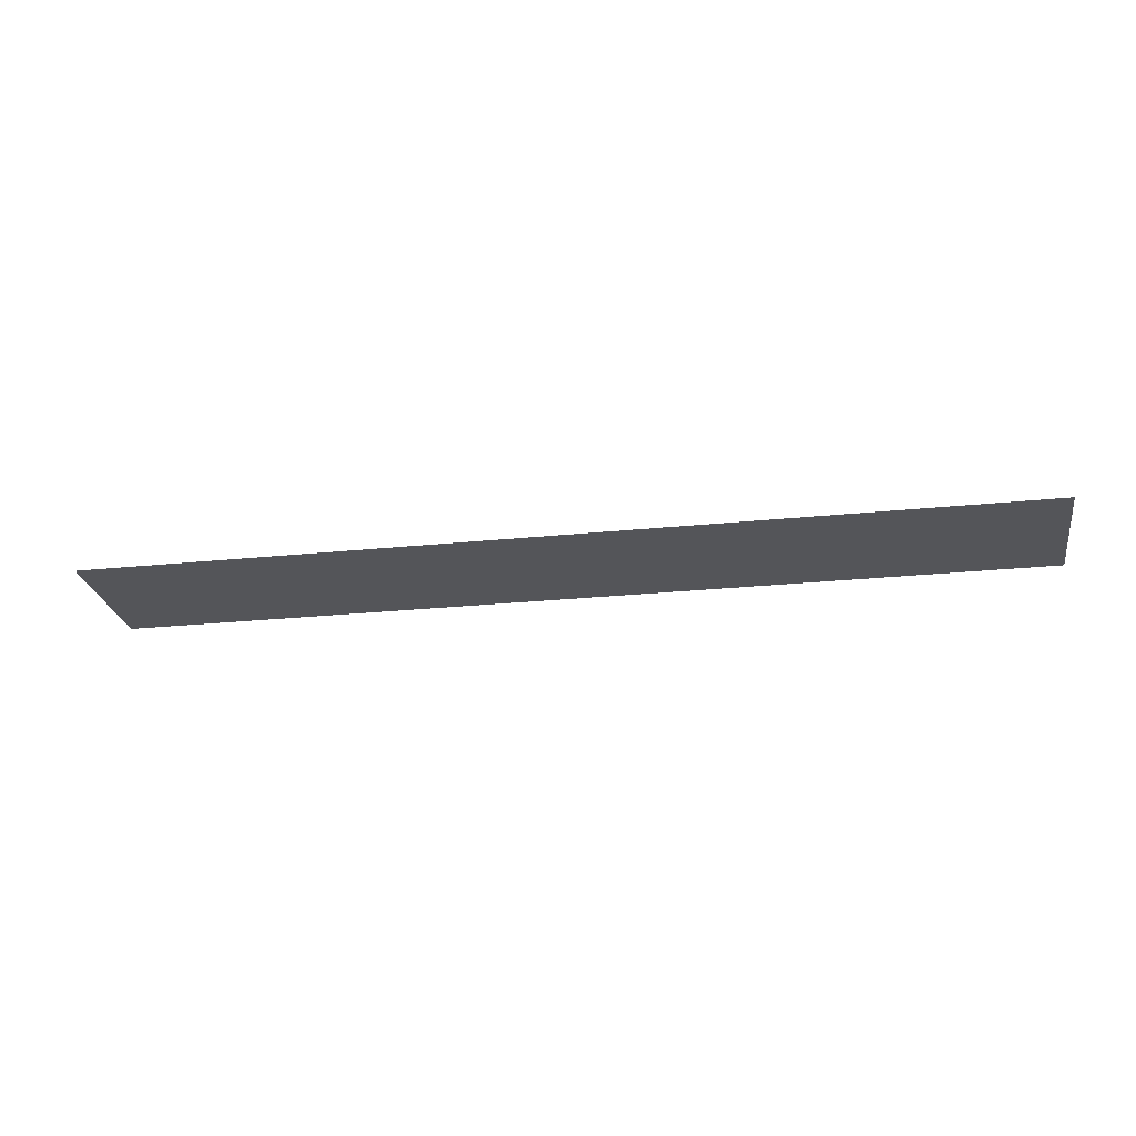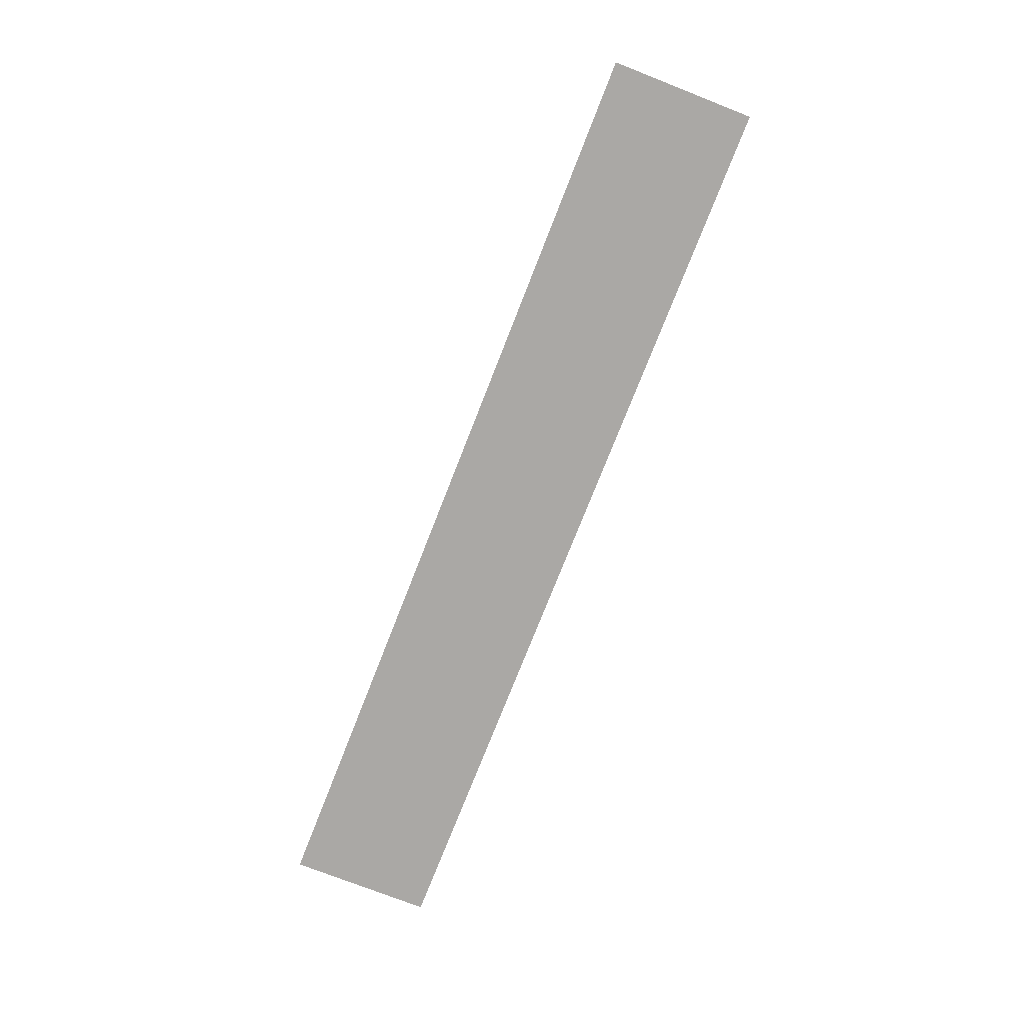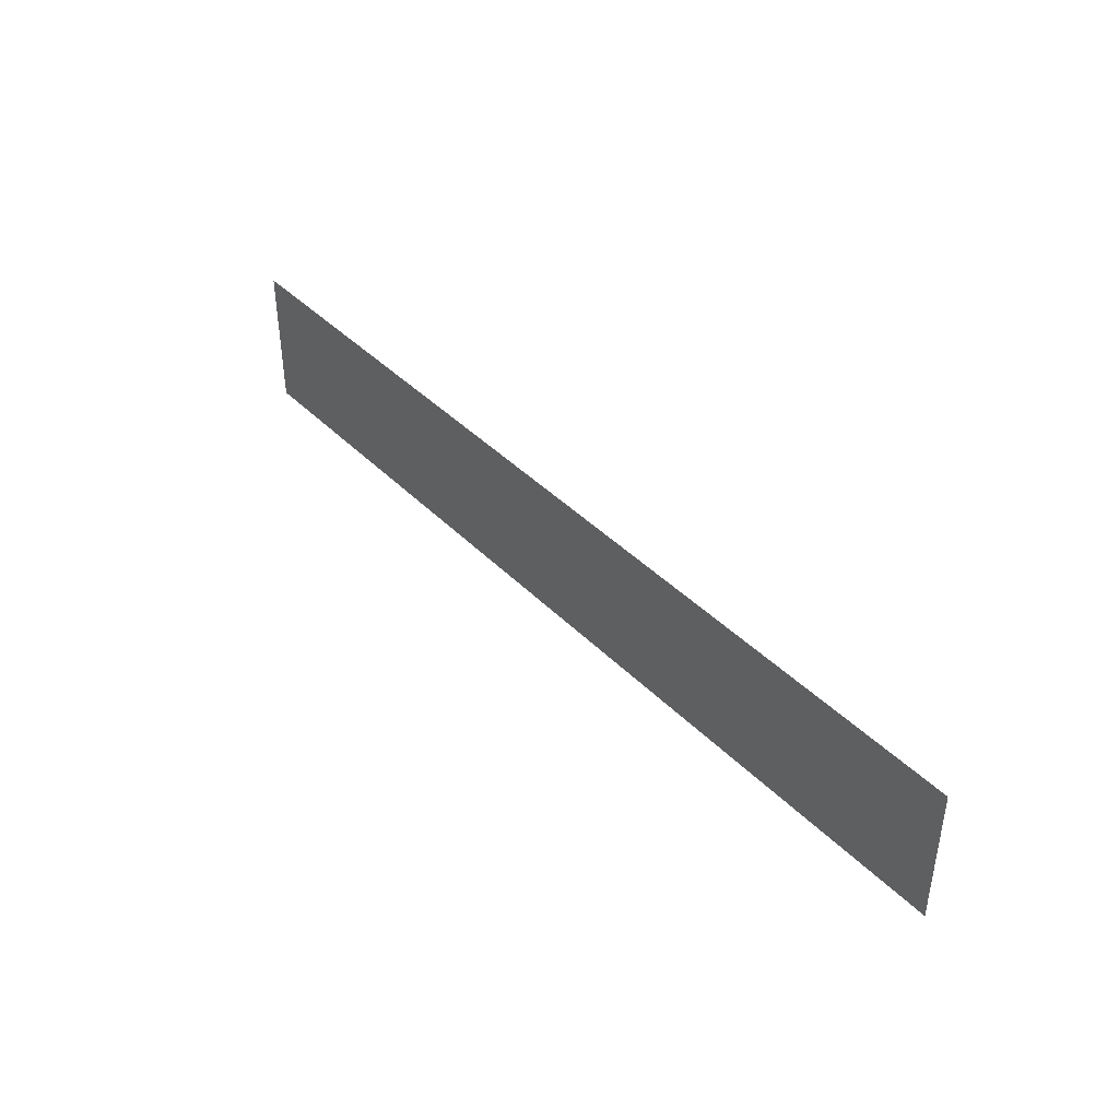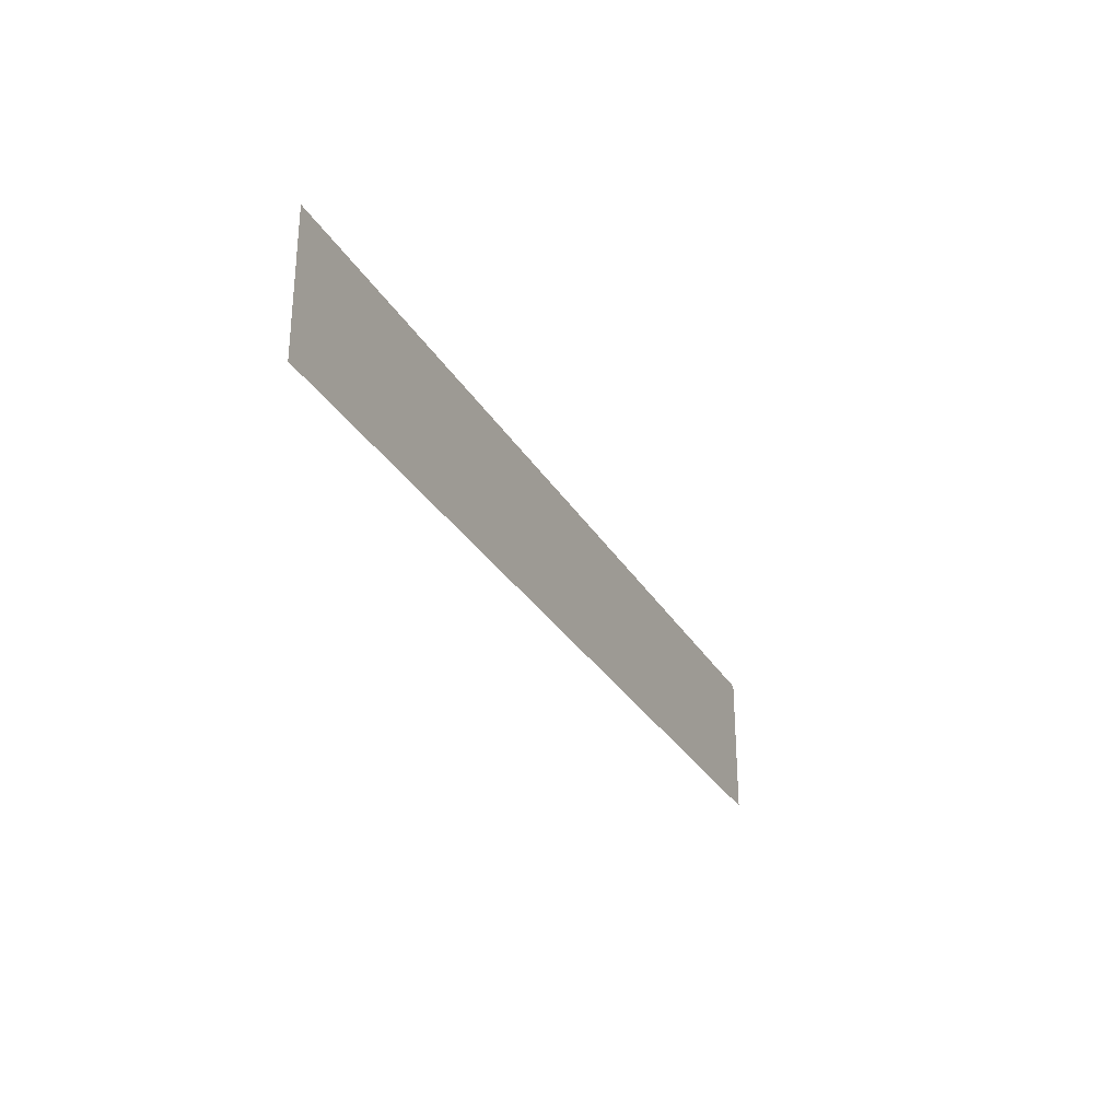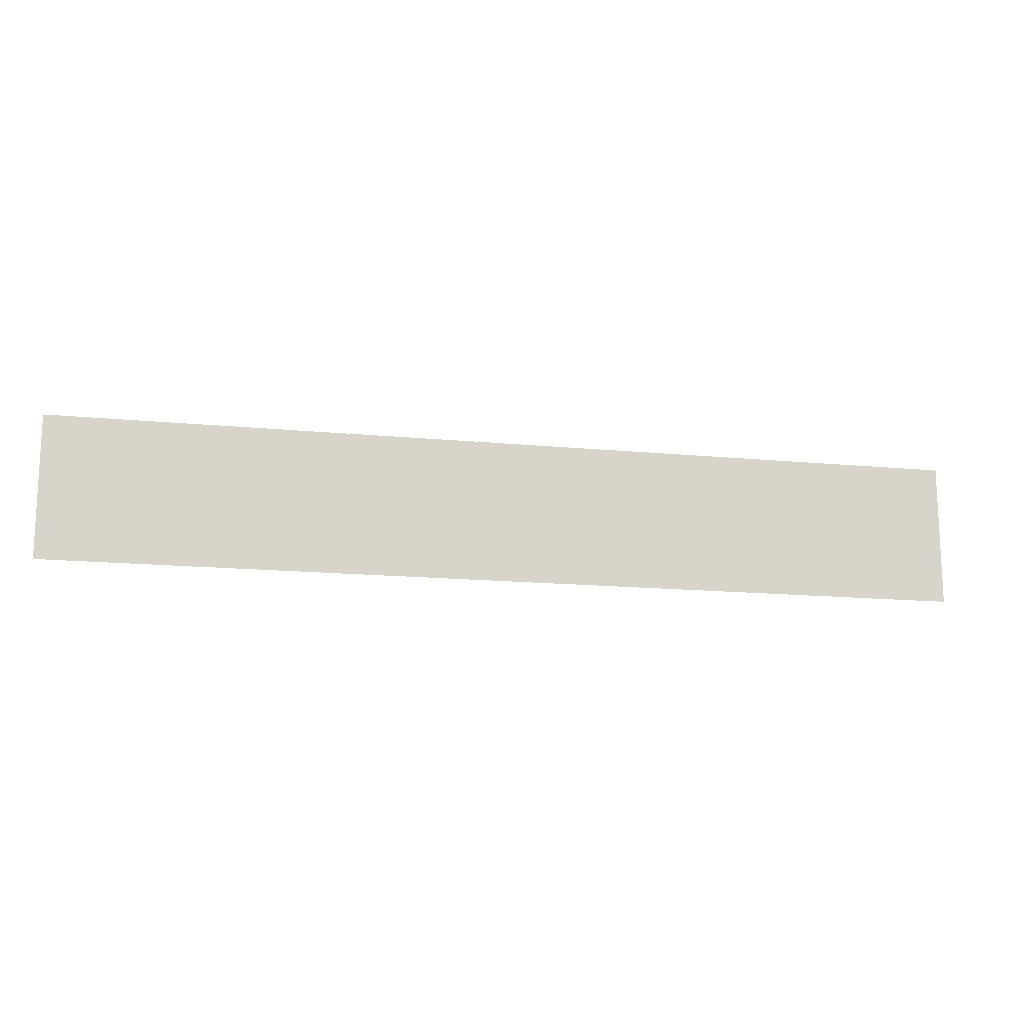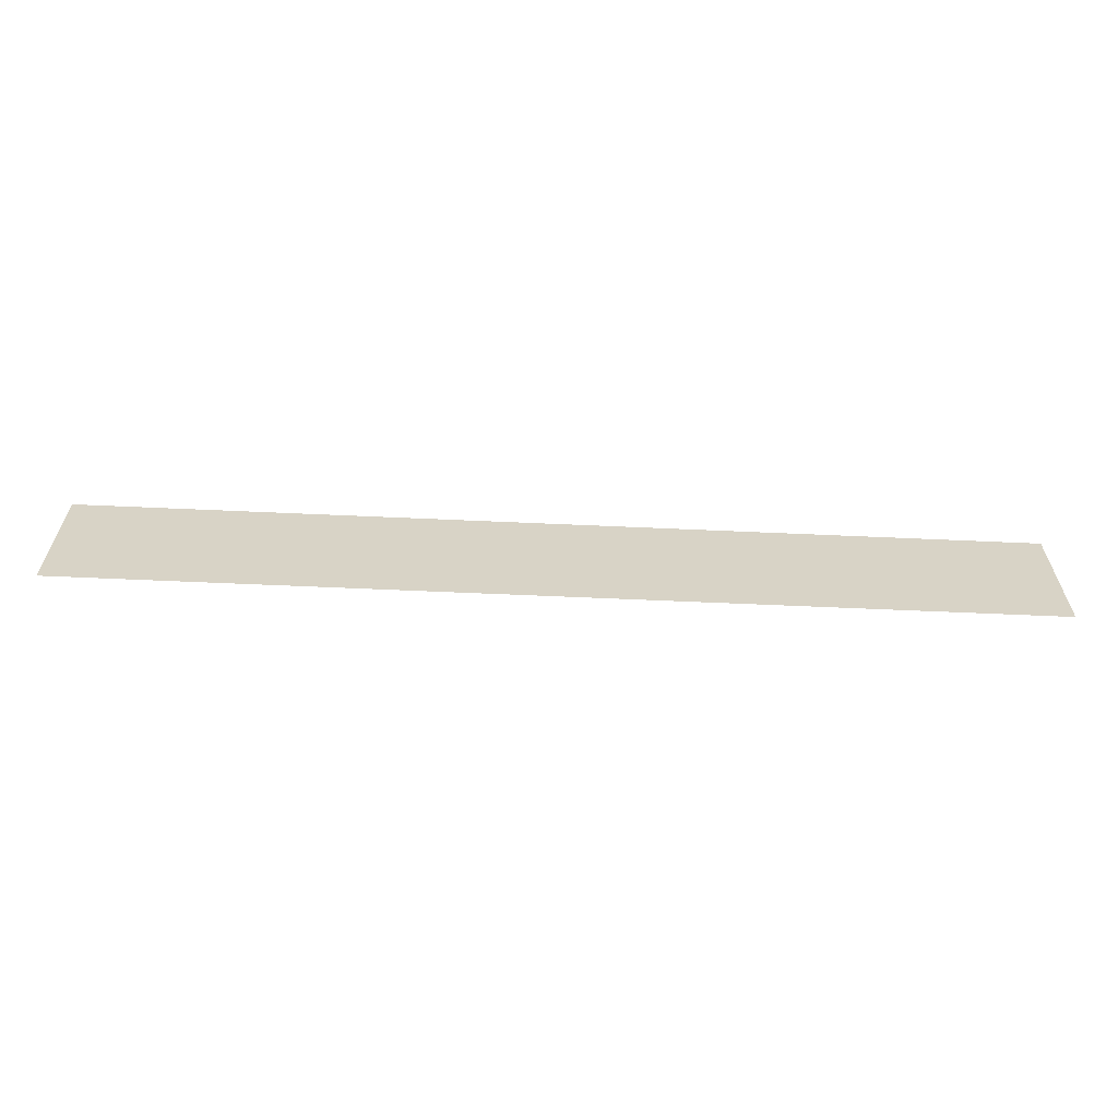
<metadata>
{"format":"obj","ext":"obj","renderer":"f3d","projection":"perspective","resolution":1024,"background":"white","views":[{"elev":-24.8,"azim":9.6,"up":"+Z"},{"elev":-75.2,"azim":-111.4,"up":"+Z"},{"elev":41.2,"azim":-129.7,"up":"+Y"},{"elev":-29.2,"azim":114.9,"up":"+Y"},{"elev":-15.0,"azim":-12.0,"up":"+Y"},{"elev":-62.3,"azim":-2.6,"up":"+Y"}]}
</metadata>
<code>
o mesh27/mesh27-geometry#mesh27-geometry
v 0.61 0.5337 0.3412
v -0.6275 0.342 0.3412
v 0.61 0.342 0.3412
v -0.6275 0.5337 0.3412
f 1 2 3
f 2 1 4
f 3 2 1
f 4 1 2

</code>
